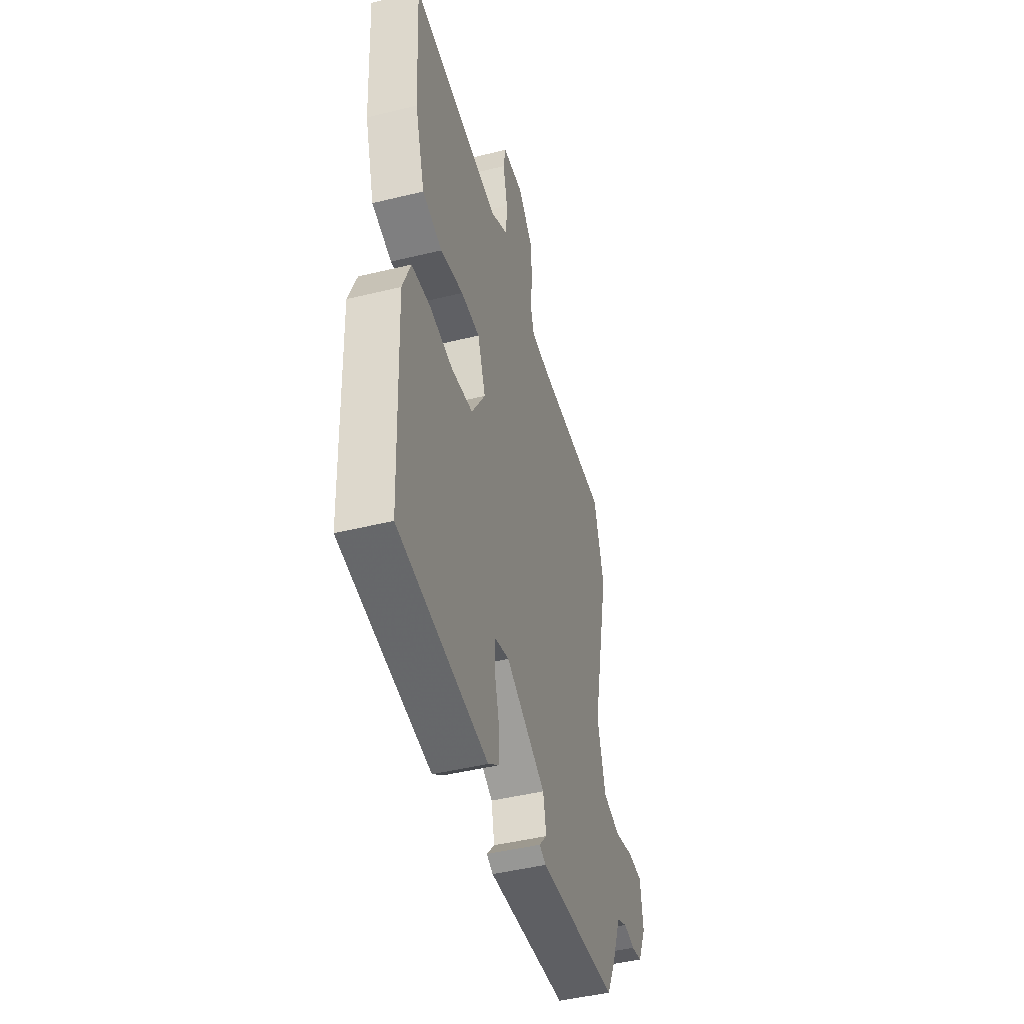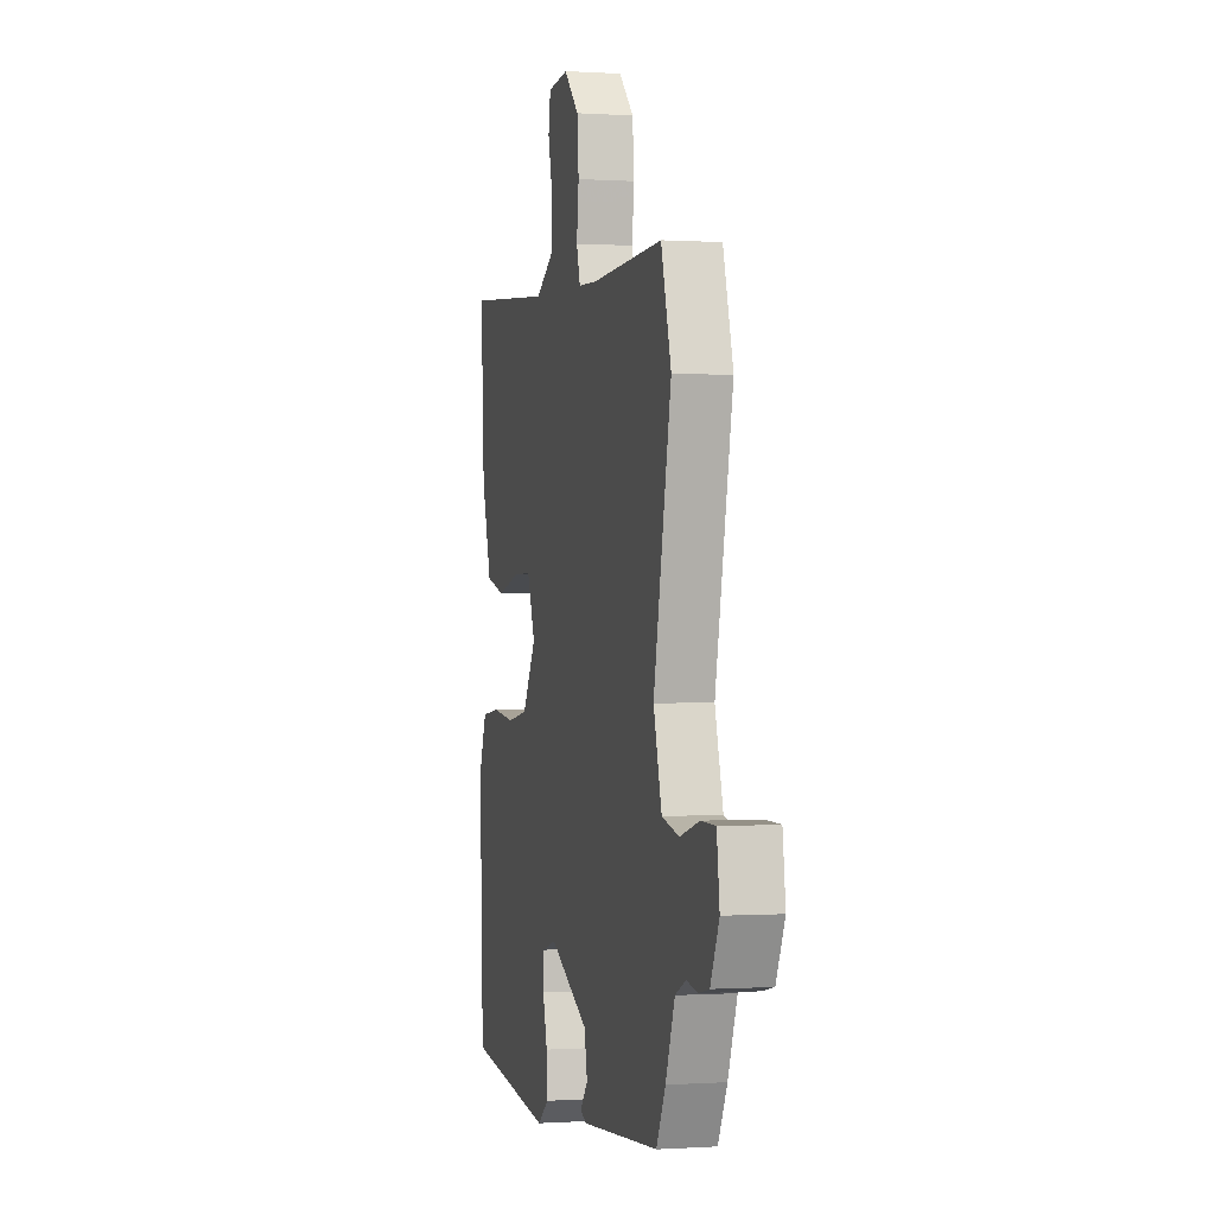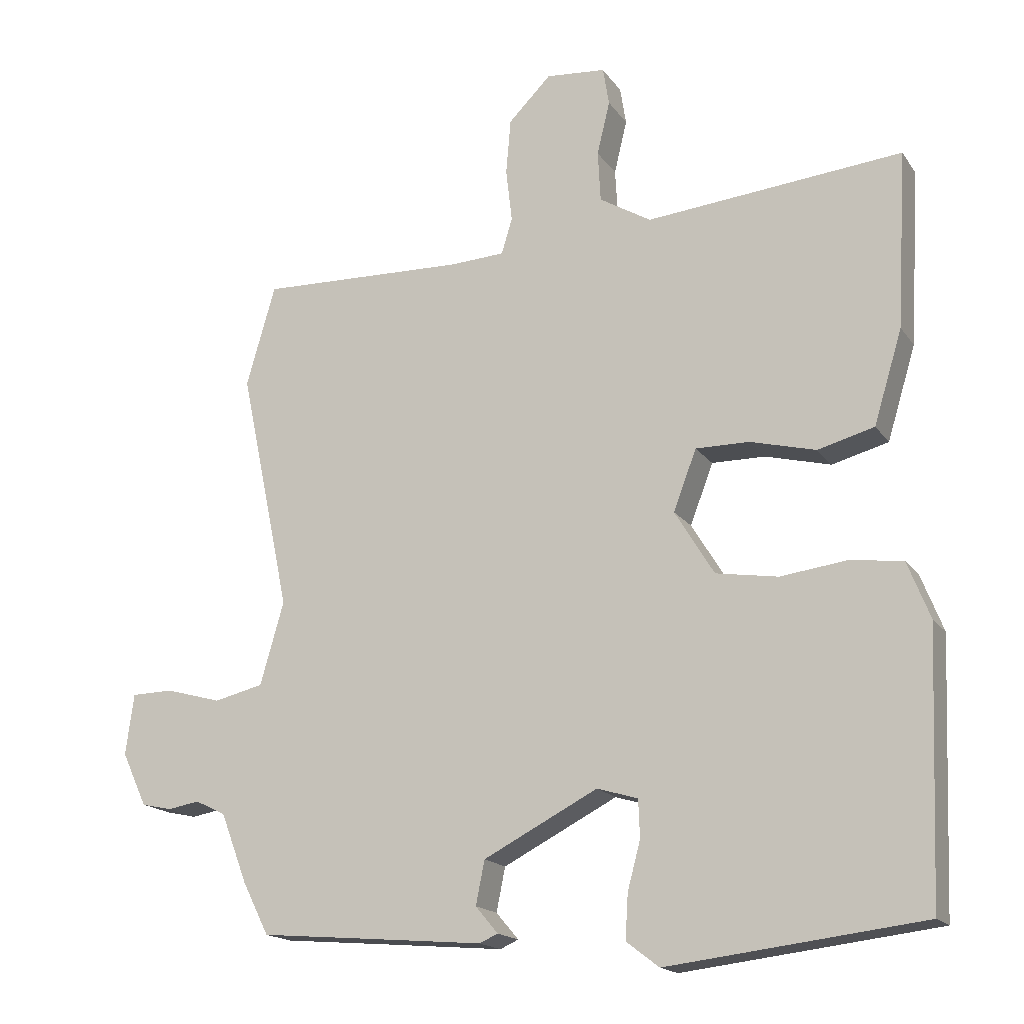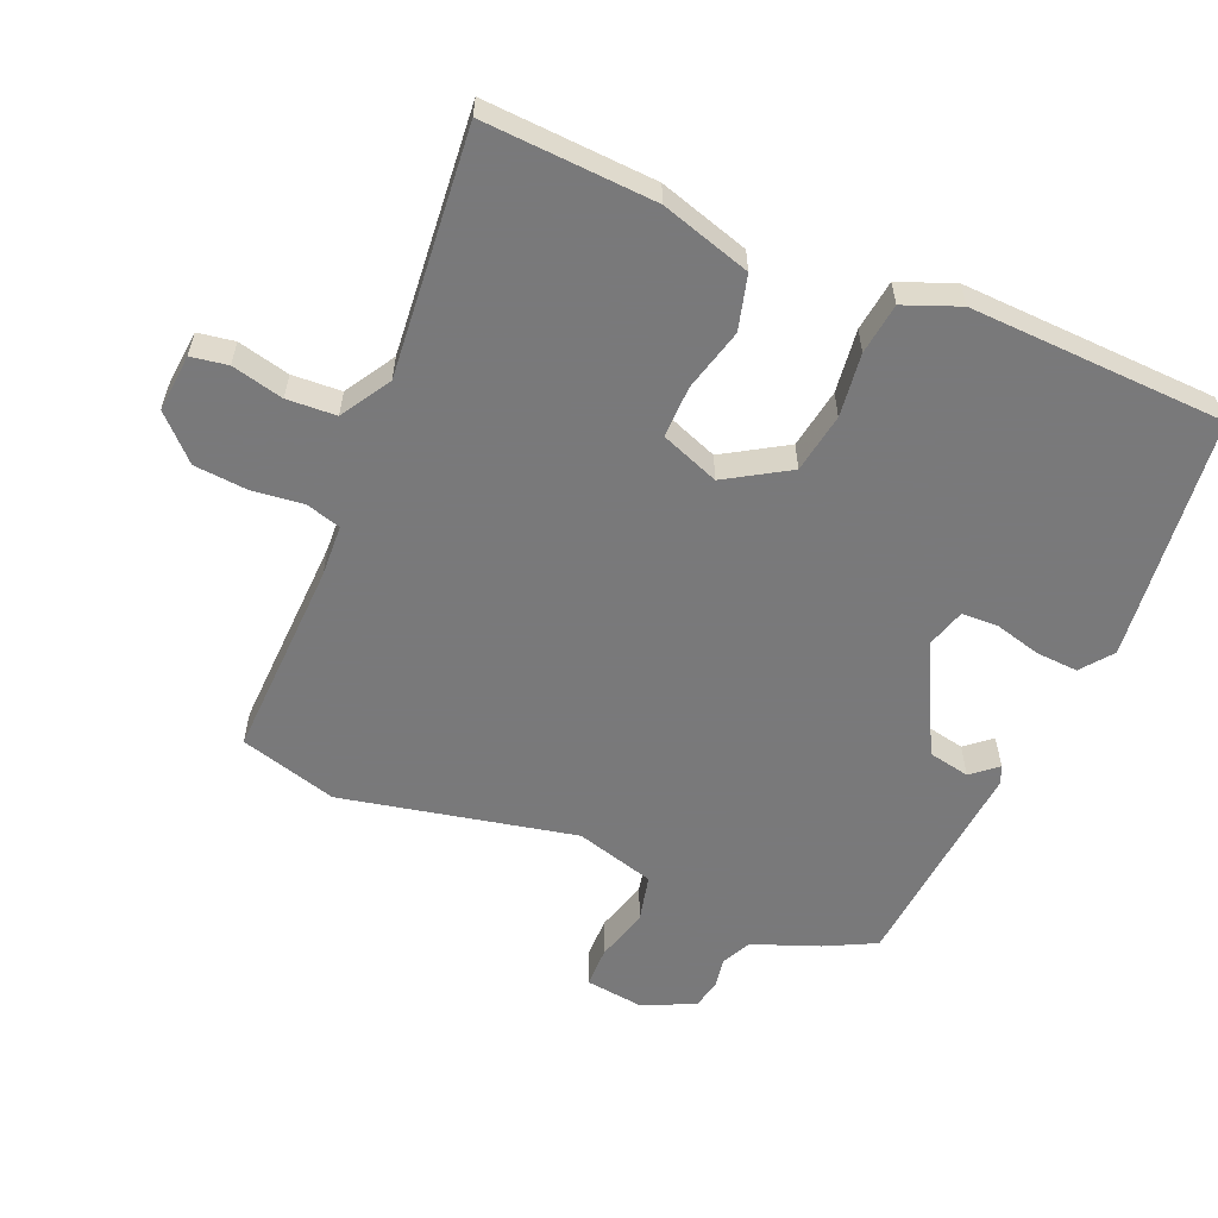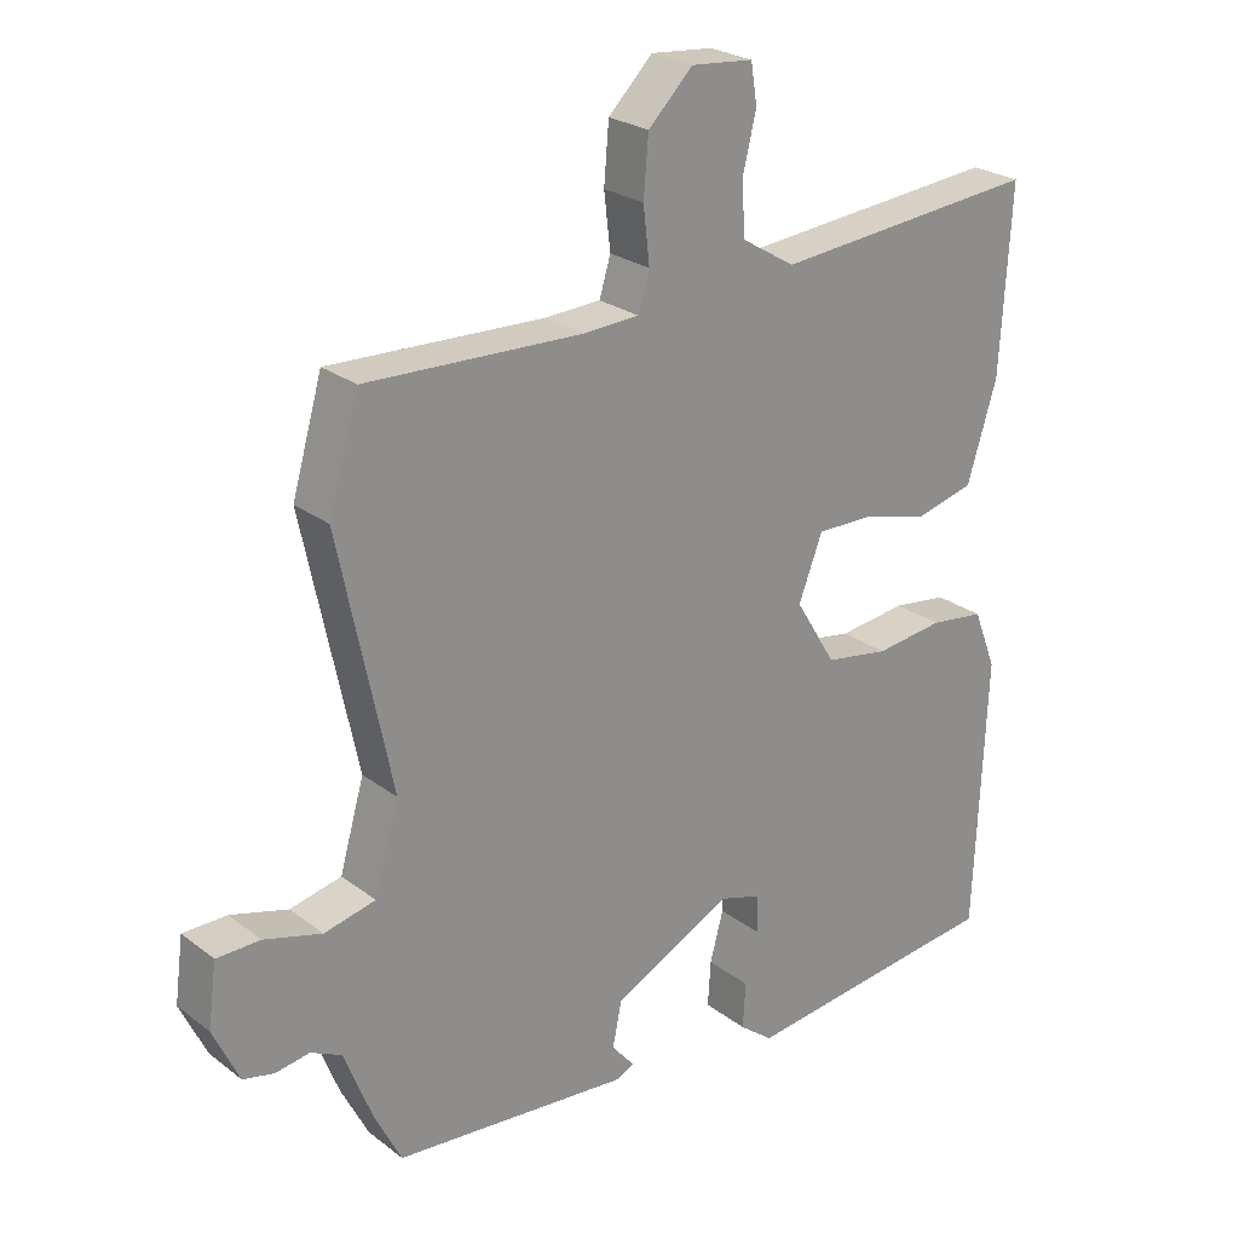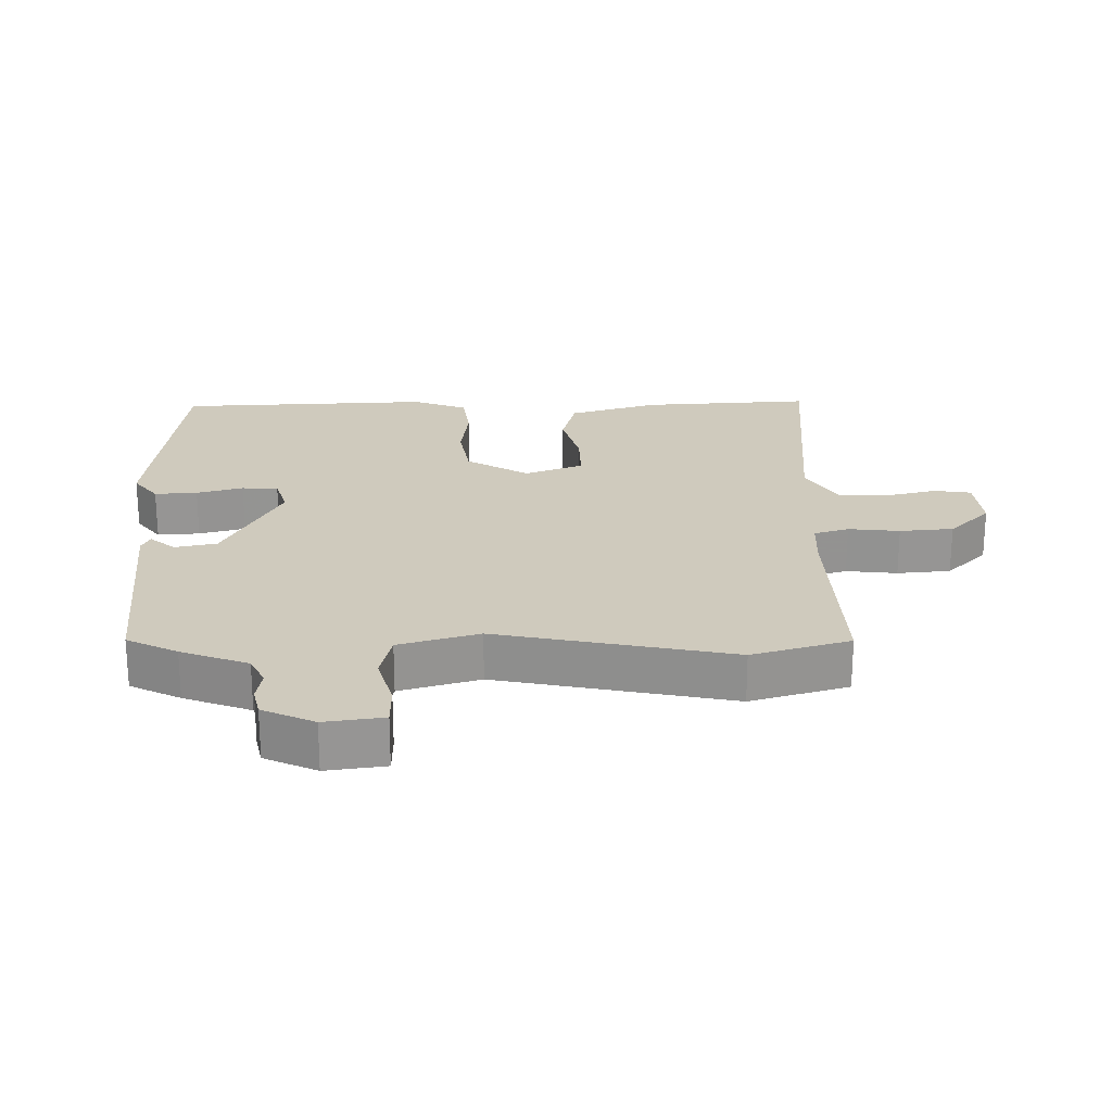
<metadata>
{"format":"obj","ext":"obj","renderer":"f3d","projection":"perspective","resolution":1024,"background":"white","views":[{"elev":-46.0,"azim":105.7,"up":"+Z"},{"elev":-0.1,"azim":-103.8,"up":"+Z"},{"elev":-17.2,"azim":23.8,"up":"+Z"},{"elev":-57.8,"azim":67.1,"up":"+Y"},{"elev":24.8,"azim":-39.3,"up":"+Z"},{"elev":22.9,"azim":-91.0,"up":"+Y"}]}
</metadata>
<code>
v -0.534 0.07 0.381
v -0.491 0.07 0.53
v -0.185 0.07 0.519
v -0.105 0.07 0.523
v -0.089 0.07 0.576
v -0.098 0.07 0.654
v -0.091 0.07 0.736
v -0.028 0.07 0.799
v 0.06 0.07 0.791
v 0.069 0.07 0.735
v 0.05 0.07 0.656
v 0.054 0.07 0.581
v 0.13 0.07 0.535
v 0.507 0.07 0.569
v 0.492 0.07 0.309
v 0.45 0.07 0.172
v 0.367 0.07 0.15
v 0.271 0.07 0.175
v 0.192 0.07 0.176
v 0.158 0.07 0.087
v 0.216 0.07 -0.008
v 0.307 0.07 -0.023
v 0.404 0.07 -0.011
v 0.482 0.07 -0.021
v 0.515 0.07 -0.105
v 0.499 0.07 -0.495
v 0.125 0.07 -0.539
v 0.077 0.07 -0.502
v 0.081 0.07 -0.437
v 0.1 0.07 -0.366
v 0.098 0.07 -0.311
v 0.038 0.07 -0.293
v -0.13 0.07 -0.379
v -0.143 0.07 -0.443
v -0.11 0.07 -0.482
v -0.137 0.07 -0.494
v -0.331 0.07 -0.477
v -0.471 0.07 -0.465
v -0.51 0.07 -0.388
v -0.549 0.07 -0.286
v -0.594 0.07 -0.264
v -0.641 0.07 -0.272
v -0.686 0.07 -0.262
v -0.723 0.07 -0.183
v -0.711 0.07 -0.093
v -0.649 0.07 -0.092
v -0.567 0.07 -0.115
v -0.494 0.07 -0.098
v -0.459 0.07 0.024
v -0.534 0 0.381
v -0.491 0 0.53
v -0.185 0 0.519
v -0.105 0 0.523
v -0.089 0 0.576
v -0.098 0 0.654
v -0.091 0 0.736
v -0.028 0 0.799
v 0.06 0 0.791
v 0.069 0 0.735
v 0.05 0 0.656
v 0.054 0 0.581
v 0.13 0 0.535
v 0.507 0 0.569
v 0.492 0 0.309
v 0.45 0 0.172
v 0.367 0 0.15
v 0.271 0 0.175
v 0.192 0 0.176
v 0.158 0 0.087
v 0.216 0 -0.008
v 0.307 0 -0.023
v 0.404 0 -0.011
v 0.482 0 -0.021
v 0.515 0 -0.105
v 0.499 0 -0.495
v 0.125 0 -0.539
v 0.077 0 -0.502
v 0.081 0 -0.437
v 0.1 0 -0.366
v 0.098 0 -0.311
v 0.038 0 -0.293
v -0.13 0 -0.379
v -0.143 0 -0.443
v -0.11 0 -0.482
v -0.137 0 -0.494
v -0.331 0 -0.477
v -0.471 0 -0.465
v -0.51 0 -0.388
v -0.549 0 -0.286
v -0.594 0 -0.264
v -0.641 0 -0.272
v -0.686 0 -0.262
v -0.723 0 -0.183
v -0.711 0 -0.093
v -0.649 0 -0.092
v -0.567 0 -0.115
v -0.494 0 -0.098
v -0.459 0 0.024
f 45 46 47
f 44 45 47
f 43 44 47
f 42 43 47
f 41 42 47
f 40 41 47 48
f 39 40 48
f 38 39 48
f 37 38 48
f 36 37 48
f 35 36 48
f 34 35 48
f 33 34 48 49
f 28 29 30
f 27 28 30
f 26 27 30
f 25 26 30
f 24 25 30
f 23 24 30
f 22 23 30
f 21 22 30 31
f 20 21 31 32
f 16 17 18
f 15 16 18
f 14 15 18
f 13 14 18
f 12 13 18 19
f 9 10 11
f 8 9 11
f 7 8 11
f 6 7 11
f 5 6 11
f 4 5 11 12
f 1 2 3
f 49 1 3
f 33 49 3
f 32 33 3
f 20 32 3
f 4 12 19 20
f 3 4 20
f 96 95 94
f 96 94 93
f 96 93 92
f 96 92 91
f 96 91 90
f 97 96 90 89
f 97 89 88
f 97 88 87
f 97 87 86
f 97 86 85
f 97 85 84
f 97 84 83
f 98 97 83 82
f 79 78 77
f 79 77 76
f 79 76 75
f 79 75 74
f 79 74 73
f 79 73 72
f 79 72 71
f 80 79 71 70
f 81 80 70 69
f 67 66 65
f 67 65 64
f 67 64 63
f 67 63 62
f 68 67 62 61
f 60 59 58
f 60 58 57
f 60 57 56
f 60 56 55
f 60 55 54
f 61 60 54 53
f 52 51 50
f 52 50 98
f 52 98 82
f 52 82 81
f 52 81 69
f 69 68 61 53
f 69 53 52
f 1 50 51 2
f 2 51 52 3
f 3 52 53 4
f 4 53 54 5
f 5 54 55 6
f 6 55 56 7
f 7 56 57 8
f 8 57 58 9
f 9 58 59 10
f 10 59 60 11
f 11 60 61 12
f 12 61 62 13
f 13 62 63 14
f 14 63 64 15
f 15 64 65 16
f 16 65 66 17
f 17 66 67 18
f 18 67 68 19
f 19 68 69 20
f 20 69 70 21
f 21 70 71 22
f 22 71 72 23
f 23 72 73 24
f 24 73 74 25
f 25 74 75 26
f 26 75 76 27
f 27 76 77 28
f 28 77 78 29
f 29 78 79 30
f 30 79 80 31
f 31 80 81 32
f 32 81 82 33
f 33 82 83 34
f 34 83 84 35
f 35 84 85 36
f 36 85 86 37
f 37 86 87 38
f 38 87 88 39
f 39 88 89 40
f 40 89 90 41
f 41 90 91 42
f 42 91 92 43
f 43 92 93 44
f 44 93 94 45
f 45 94 95 46
f 46 95 96 47
f 47 96 97 48
f 48 97 98 49
f 49 98 50 1

</code>
